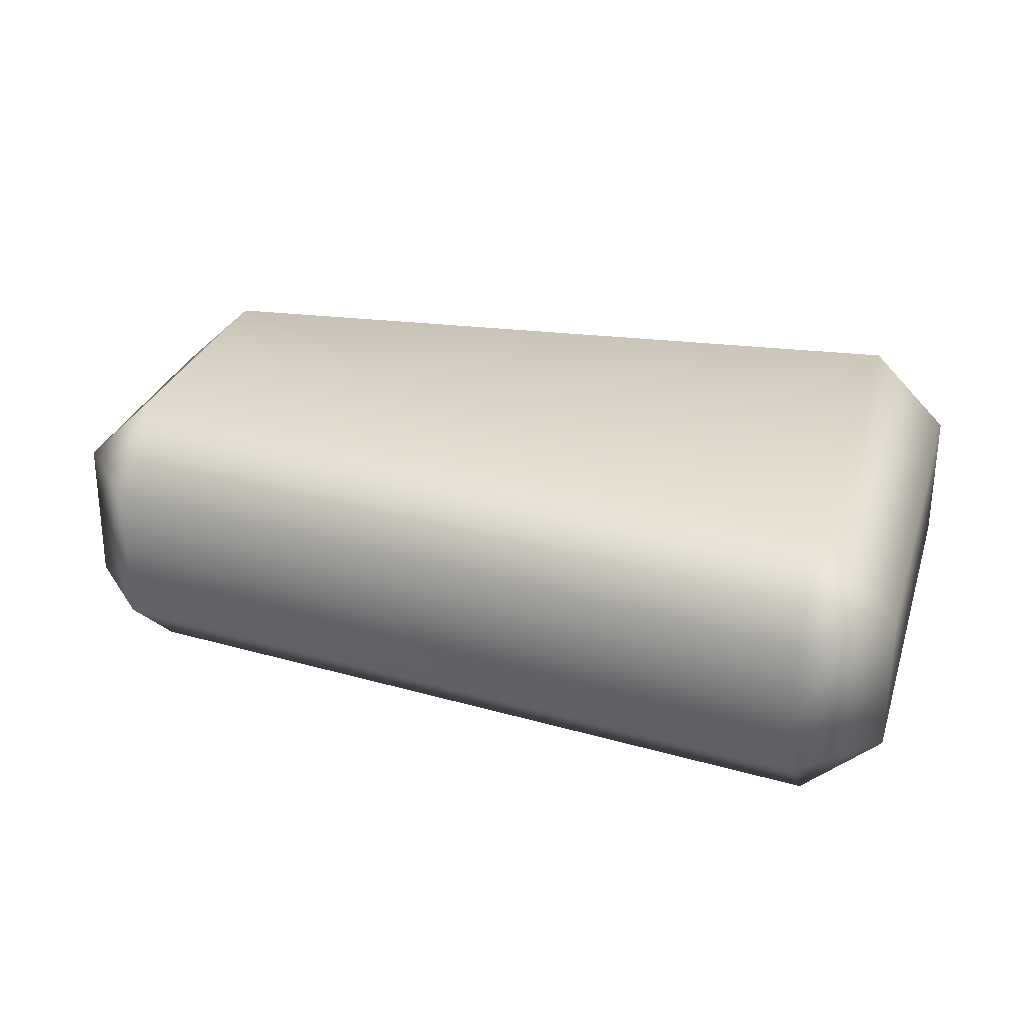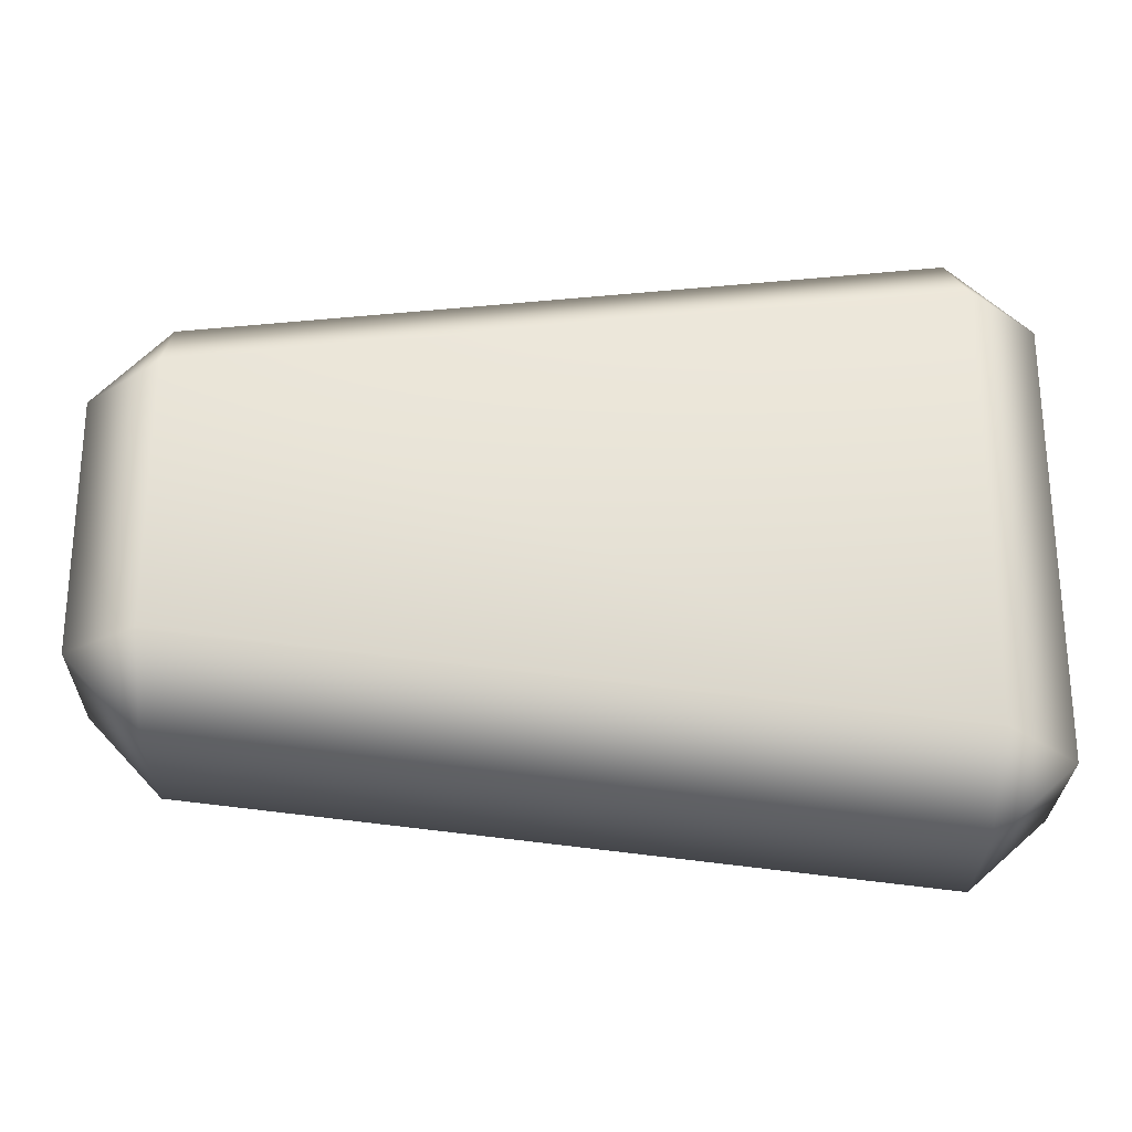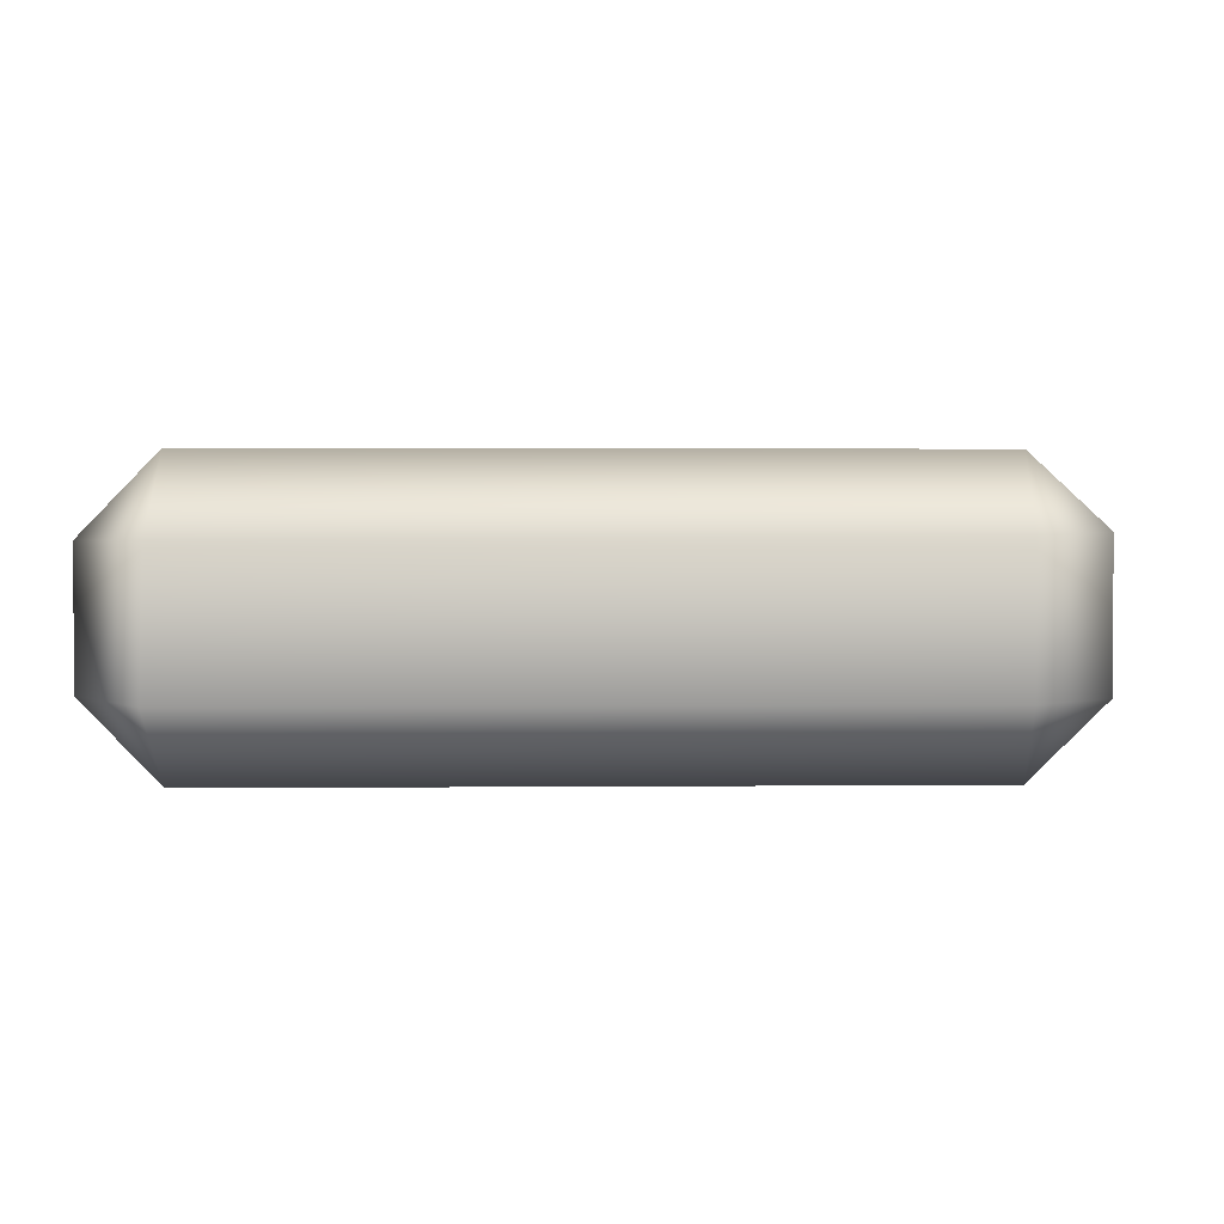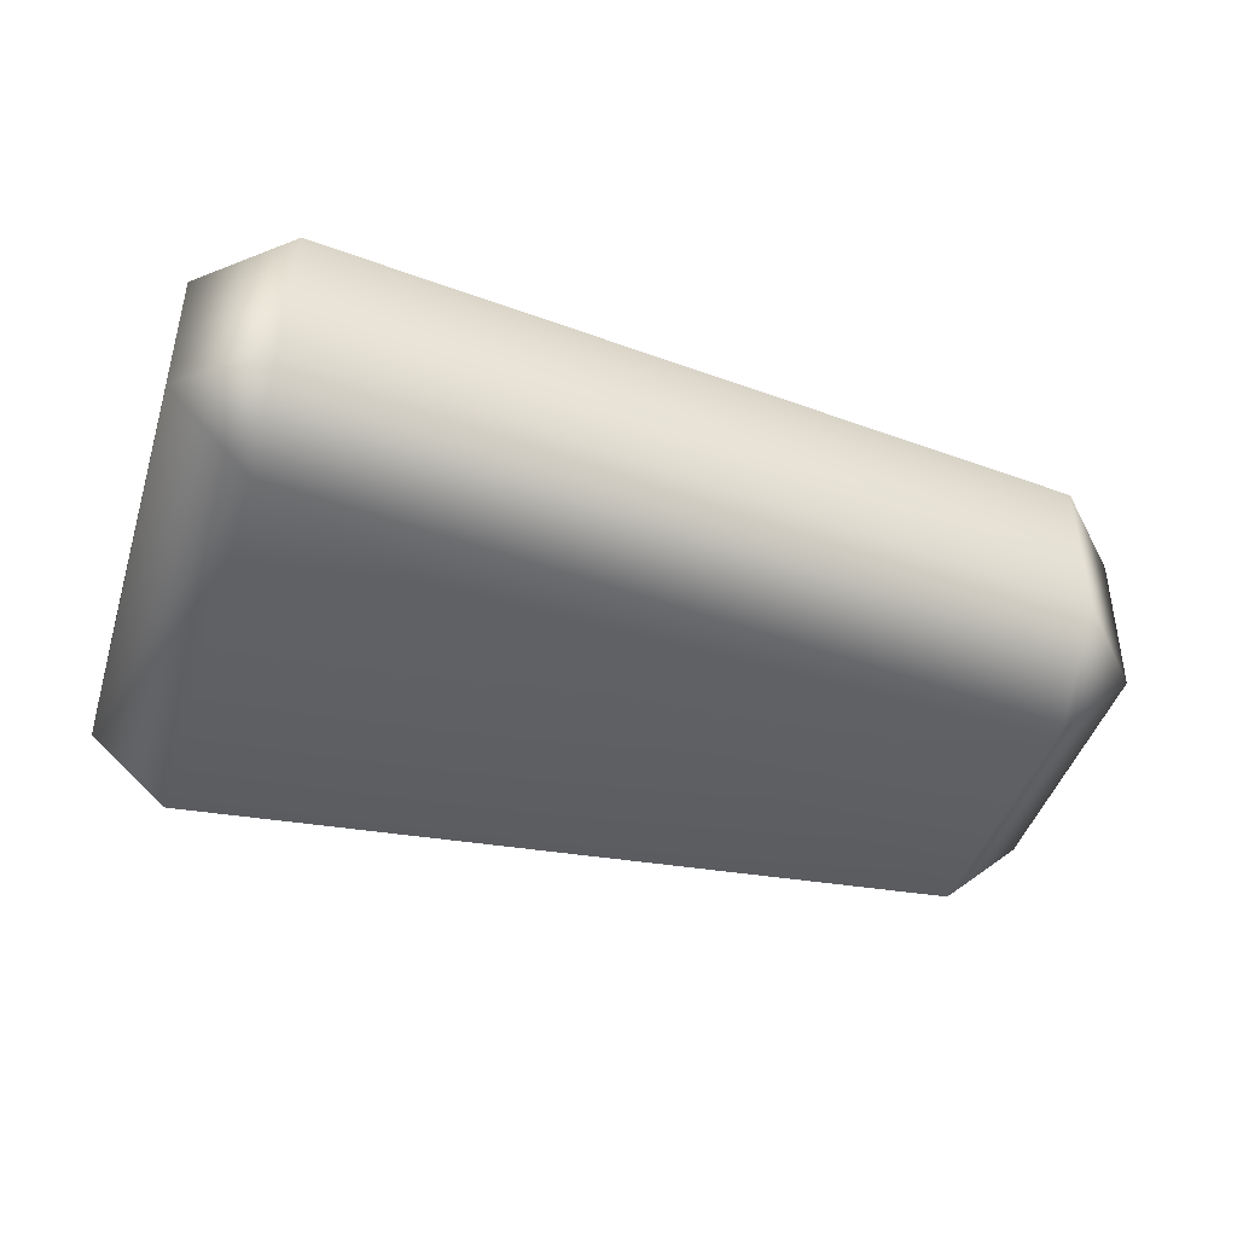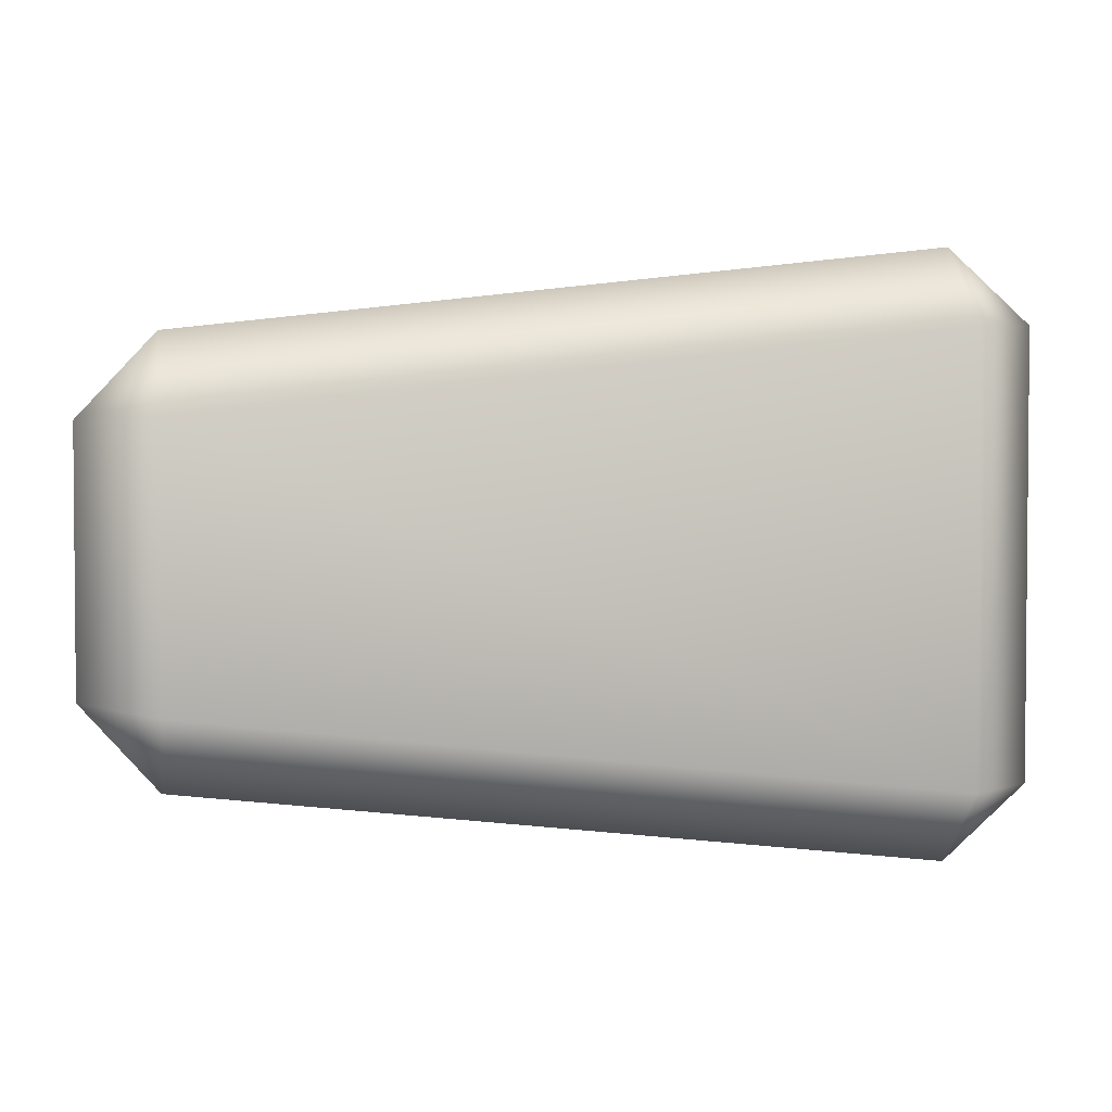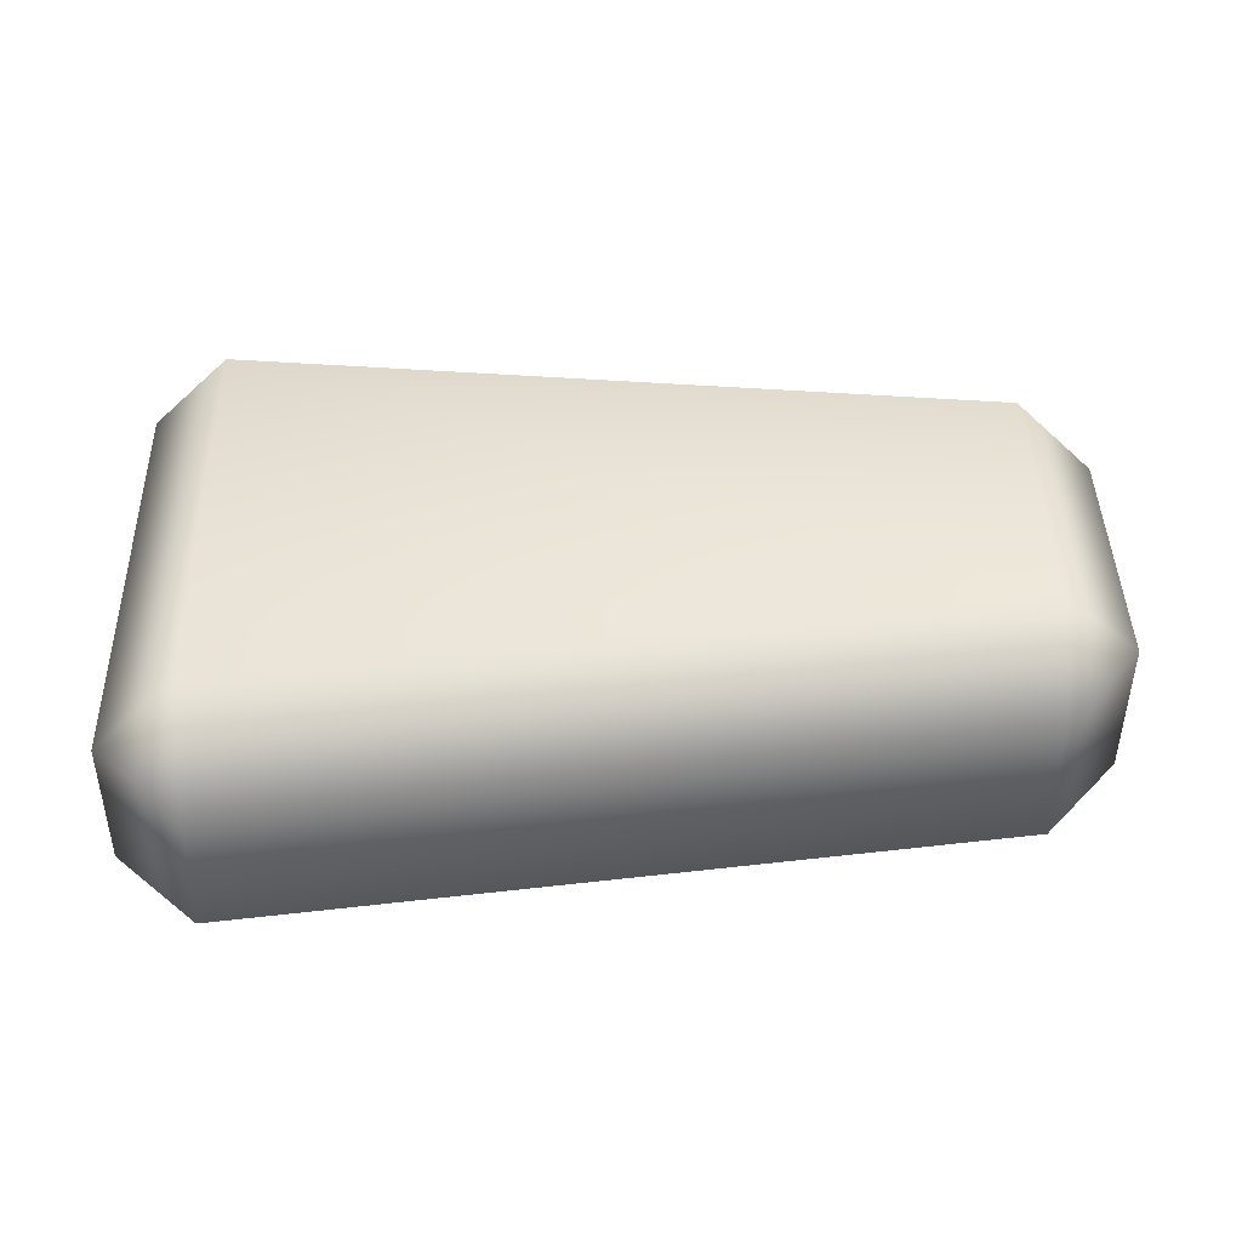
<metadata>
{"format":"obj","ext":"obj","renderer":"f3d","projection":"perspective","resolution":1024,"background":"white","views":[{"elev":29.1,"azim":-163.5,"up":"+Y"},{"elev":-25.7,"azim":178.8,"up":"+Z"},{"elev":1.7,"azim":4.5,"up":"+Y"},{"elev":-43.7,"azim":-17.0,"up":"+Y"},{"elev":2.9,"azim":170.5,"up":"+Z"},{"elev":43.2,"azim":-1.3,"up":"+Y"}]}
</metadata>
<code>
g m_dlc08_left
v 0.1831 -0.07218 0.06498
v -0.1827 -0.07227 0.1065
v -0.1824 -0.03502 0.1449
v 0.1841 -0.03497 0.103
v 0.183 -0.07224 -0.06487
v -0.1826 -0.07232 -0.1064
v 0.184 -0.03491 -0.103
v -0.1822 -0.03497 -0.1449
v -0.2208 -0.03492 -0.1105
v -0.221 -0.03296 0.1084
v -0.2209 0.03313 0.1085
v -0.1802 0.03319 0.1448
v -0.1824 -0.03502 0.1449
v -0.2209 0.03318 -0.1084
v -0.1827 0.07229 -0.1066
v -0.1827 0.07229 0.1067
v -0.1822 -0.03497 -0.1449
v -0.1801 0.03323 -0.1448
v 0.183 0.07232 0.06501
v 0.184 0.03497 0.1031
v -0.1802 0.03319 0.1448
v 0.1831 0.07227 -0.06495
v 0.221 0.03512 -0.06153
v 0.2209 0.03676 0.06335
v -0.1801 0.03323 -0.1448
v 0.1841 0.03503 -0.1029
v 0.221 -0.03501 0.06161
v 0.1841 -0.03497 0.103
v 0.184 0.03497 0.1031
v 0.2209 -0.03664 -0.06326
v 0.183 -0.07224 -0.06487
v 0.1831 -0.07218 0.06498
v 0.1841 0.03503 -0.1029
v 0.184 -0.03491 -0.103
v -0.1801 0.03323 -0.1448
v -0.1822 -0.03497 -0.1449
v -0.1824 -0.03502 0.1449
v -0.1802 0.03319 0.1448
g m_dlc08_left_0
f 3 2 1
f 4 3 1
f 5 1 2
f 6 5 2
f 5 6 7
f 6 8 7
f 9 6 2
f 10 9 2
f 9 10 11
f 11 10 12
f 10 13 12
f 10 2 13
f 14 9 11
f 15 14 11
f 16 15 11
f 17 9 14
f 9 17 6
f 18 17 14
f 15 16 19
f 19 16 20
f 16 21 20
f 16 11 21
f 22 15 19
f 23 22 19
f 24 23 19
f 25 15 22
f 15 25 14
f 26 25 22
f 23 24 27
f 27 24 28
f 24 29 28
f 24 19 29
f 30 23 27
f 31 30 27
f 32 31 27
f 27 28 32
f 33 23 30
f 23 33 22
f 34 33 30
f 30 31 34
f 35 33 34
f 36 35 34
f 28 29 37
f 29 38 37

</code>
